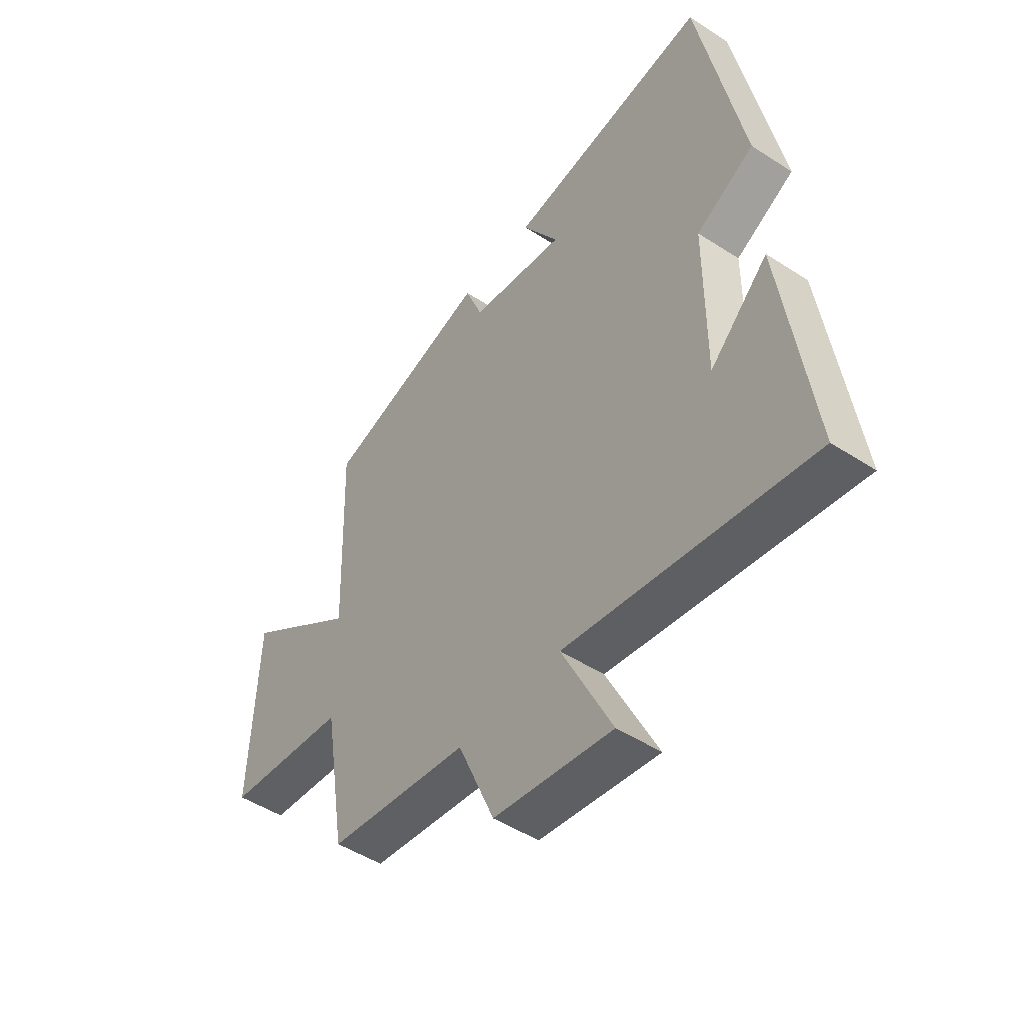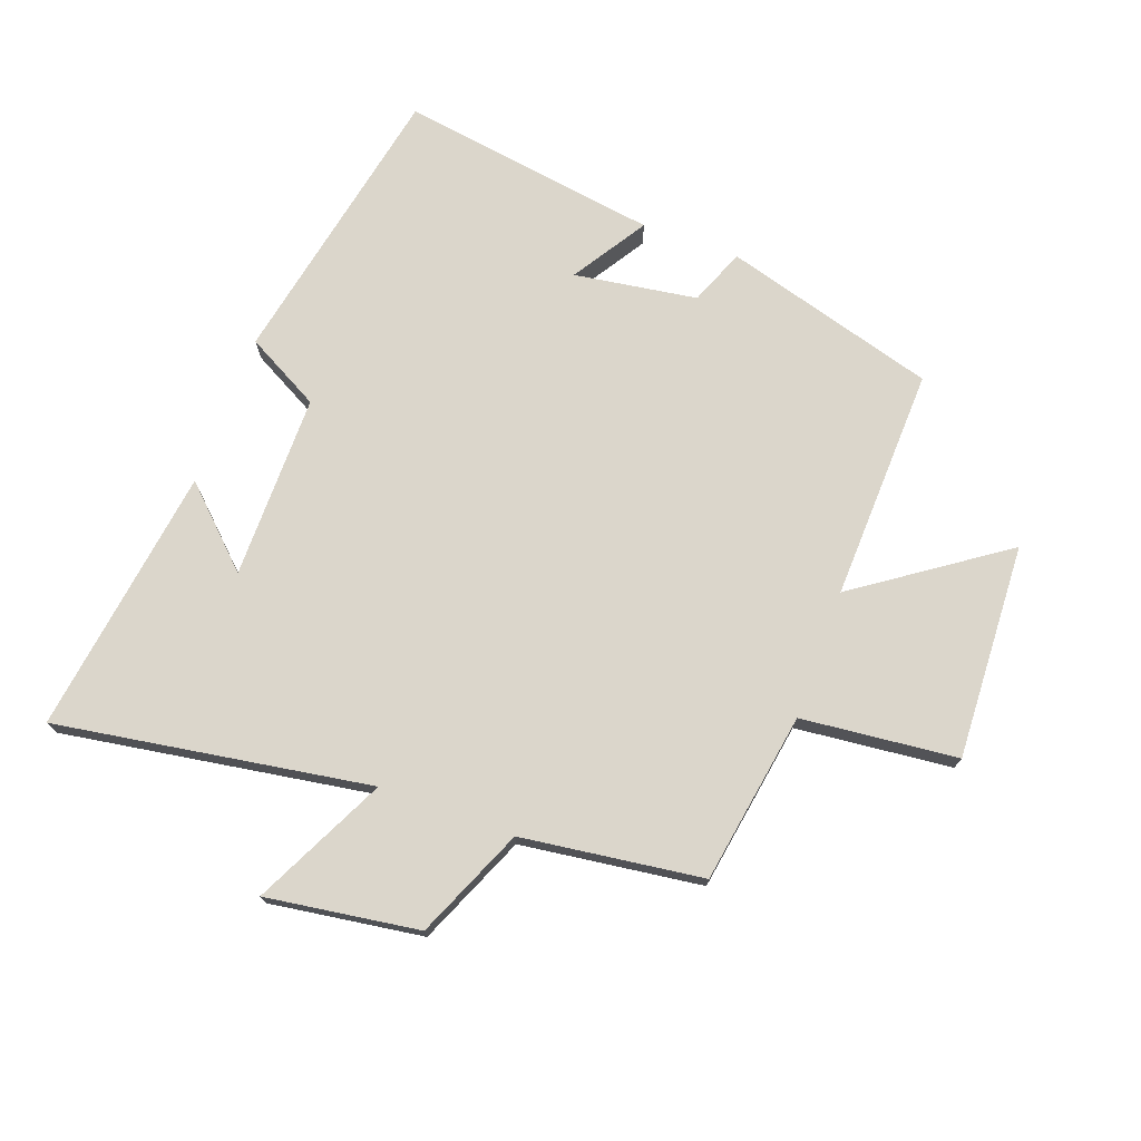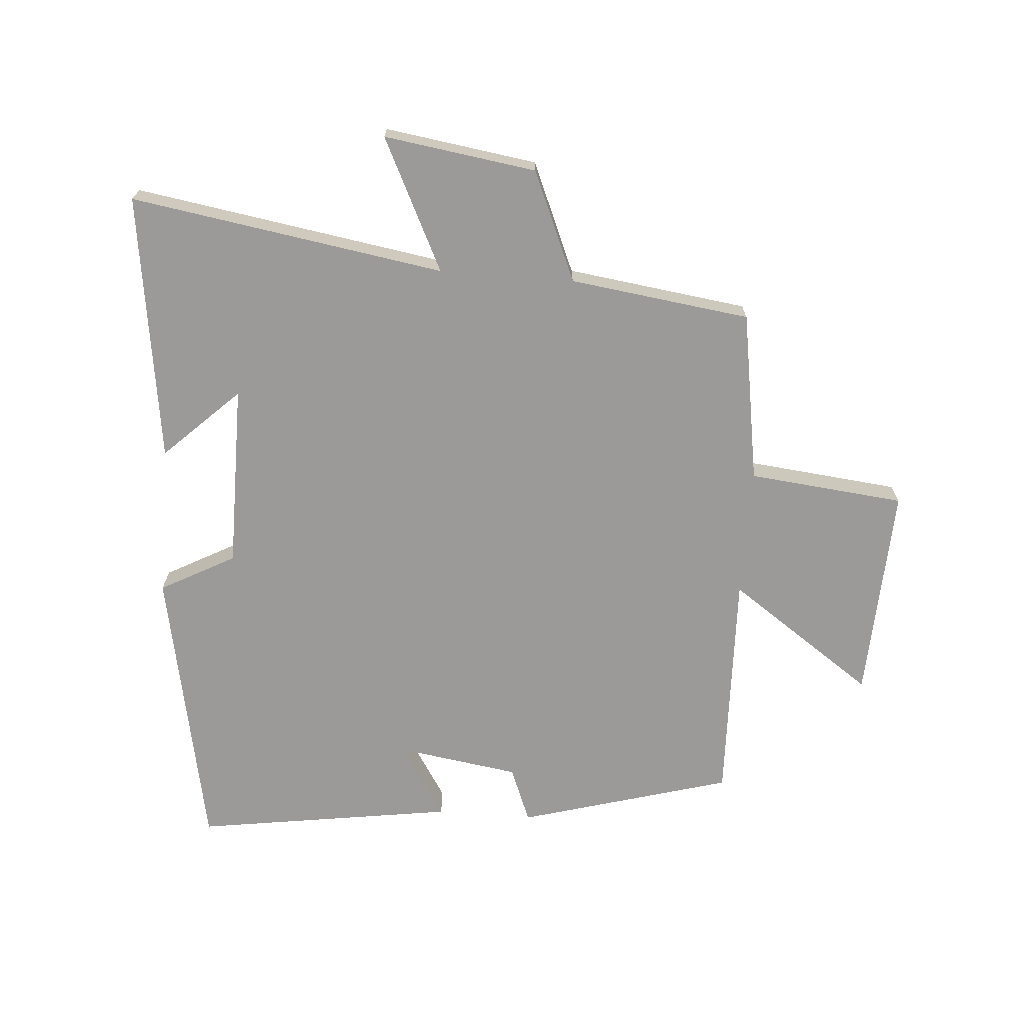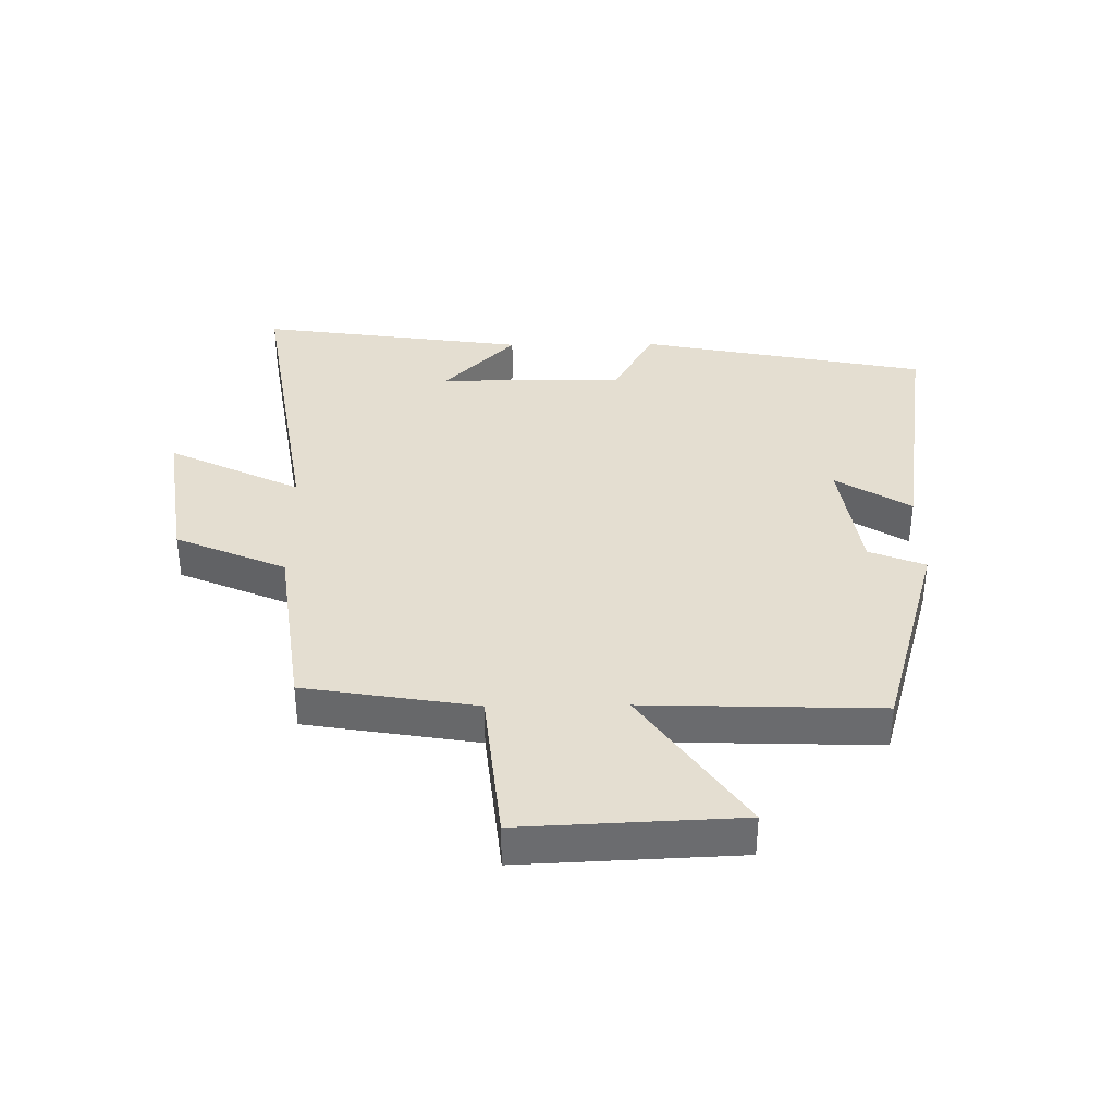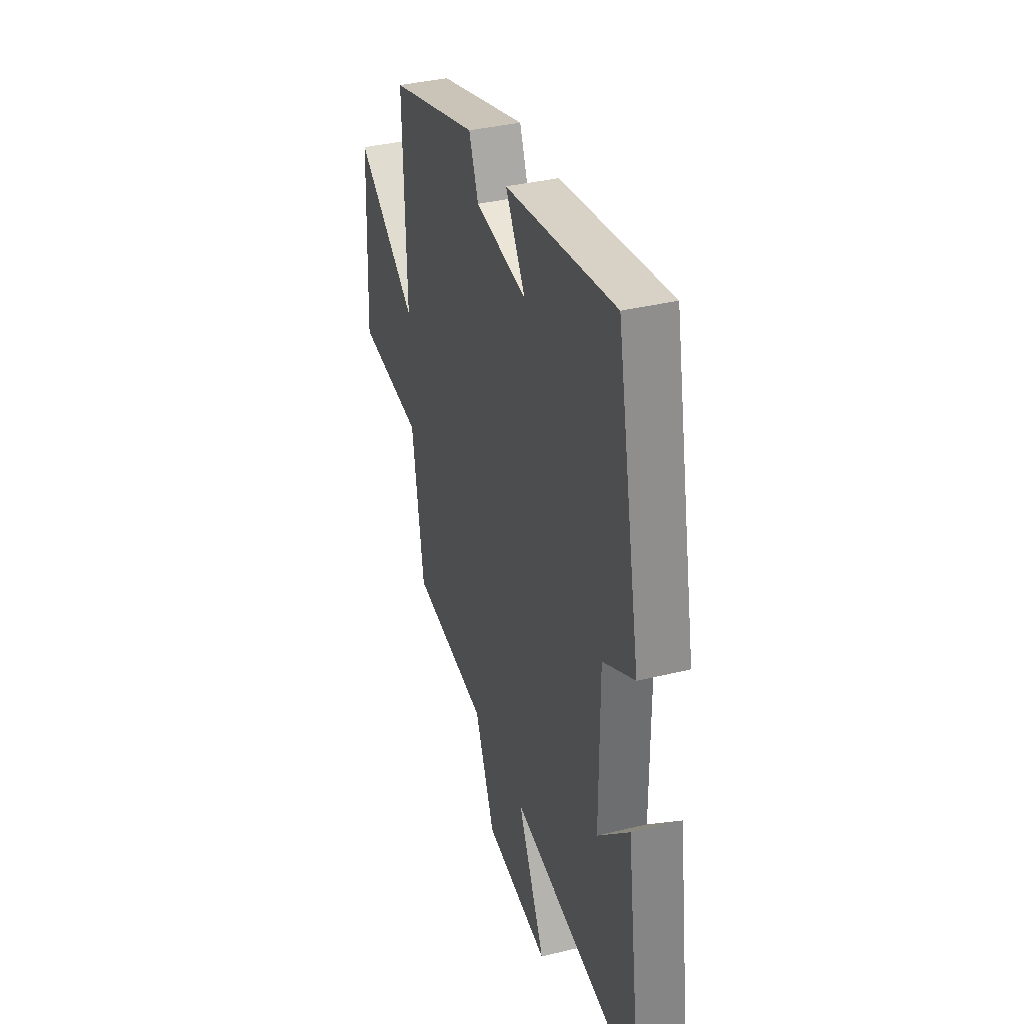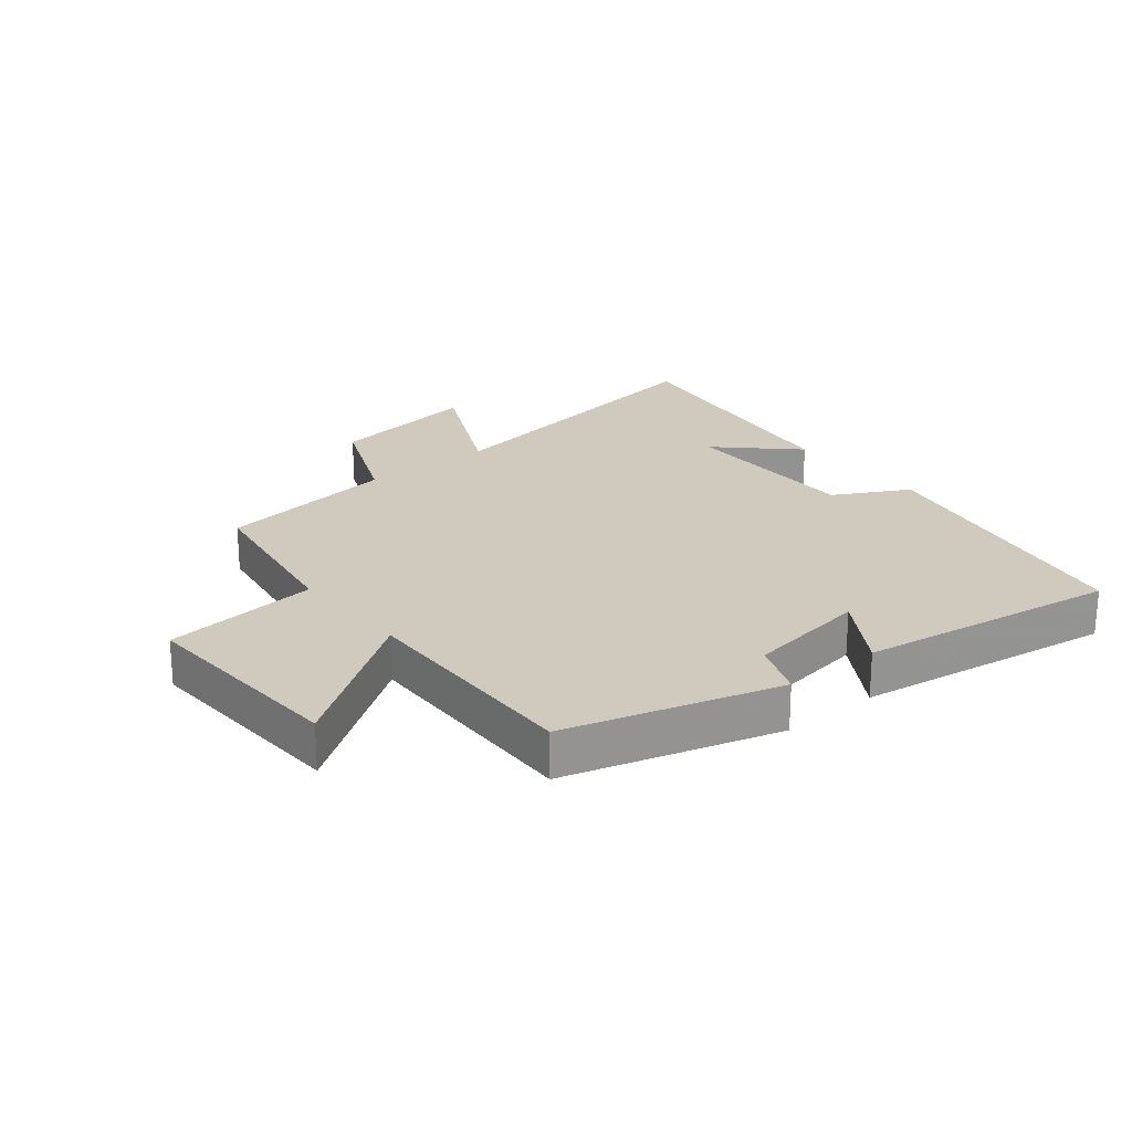
<metadata>
{"format":"obj","ext":"obj","renderer":"f3d","projection":"perspective","resolution":1024,"background":"white","views":[{"elev":-48.5,"azim":54.0,"up":"+Z"},{"elev":73.6,"azim":-159.9,"up":"+Y"},{"elev":-69.5,"azim":175.6,"up":"+Y"},{"elev":36.5,"azim":-90.7,"up":"+Y"},{"elev":36.3,"azim":72.2,"up":"+Z"},{"elev":23.1,"azim":-39.2,"up":"+Y"}]}
</metadata>
<code>
v 0.408 0.07 0.563
v 0.5 0.07 0.099
v 0.38 0.07 0.034
v 0.38 0.07 -0.264
v 0.5 0.07 -0.149
v 0.561 0.07 -0.581
v 0.055 0.07 -0.5
v 0.159 0.07 -0.713
v -0.087 0.07 -0.677
v -0.163 0.07 -0.5
v -0.455 0.07 -0.461
v -0.5 0.07 -0.185
v -0.752 0.07 -0.159
v -0.736 0.07 0.189
v -0.5 0.07 0.025
v -0.512 0.07 0.402
v -0.169 0.07 0.5
v -0.133 0.07 0.41
v 0.065 0.07 0.38
v -0.011 0.07 0.5
v 0.408 0 0.563
v 0.5 0 0.099
v 0.38 0 0.034
v 0.38 0 -0.264
v 0.5 0 -0.149
v 0.561 0 -0.581
v 0.055 0 -0.5
v 0.159 0 -0.713
v -0.087 0 -0.677
v -0.163 0 -0.5
v -0.455 0 -0.461
v -0.5 0 -0.185
v -0.752 0 -0.159
v -0.736 0 0.189
v -0.5 0 0.025
v -0.512 0 0.402
v -0.169 0 0.5
v -0.133 0 0.41
v 0.065 0 0.38
v -0.011 0 0.5
f 1 2 3
f 20 1 3
f 19 20 3
f 18 19 3 4
f 15 16 17 18
f 15 18 4
f 12 13 14 15
f 12 15 4
f 11 12 4
f 10 11 4
f 7 8 9 10
f 7 10 4
f 6 7 4
f 4 5 6
f 23 22 21
f 23 21 40
f 23 40 39
f 24 23 39 38
f 38 37 36 35
f 24 38 35
f 35 34 33 32
f 24 35 32
f 24 32 31
f 24 31 30
f 30 29 28 27
f 24 30 27
f 24 27 26
f 26 25 24
f 1 21 22 2
f 2 22 23 3
f 3 23 24 4
f 4 24 25 5
f 5 25 26 6
f 6 26 27 7
f 7 27 28 8
f 8 28 29 9
f 9 29 30 10
f 10 30 31 11
f 11 31 32 12
f 12 32 33 13
f 13 33 34 14
f 14 34 35 15
f 15 35 36 16
f 16 36 37 17
f 17 37 38 18
f 18 38 39 19
f 19 39 40 20
f 20 40 21 1

</code>
